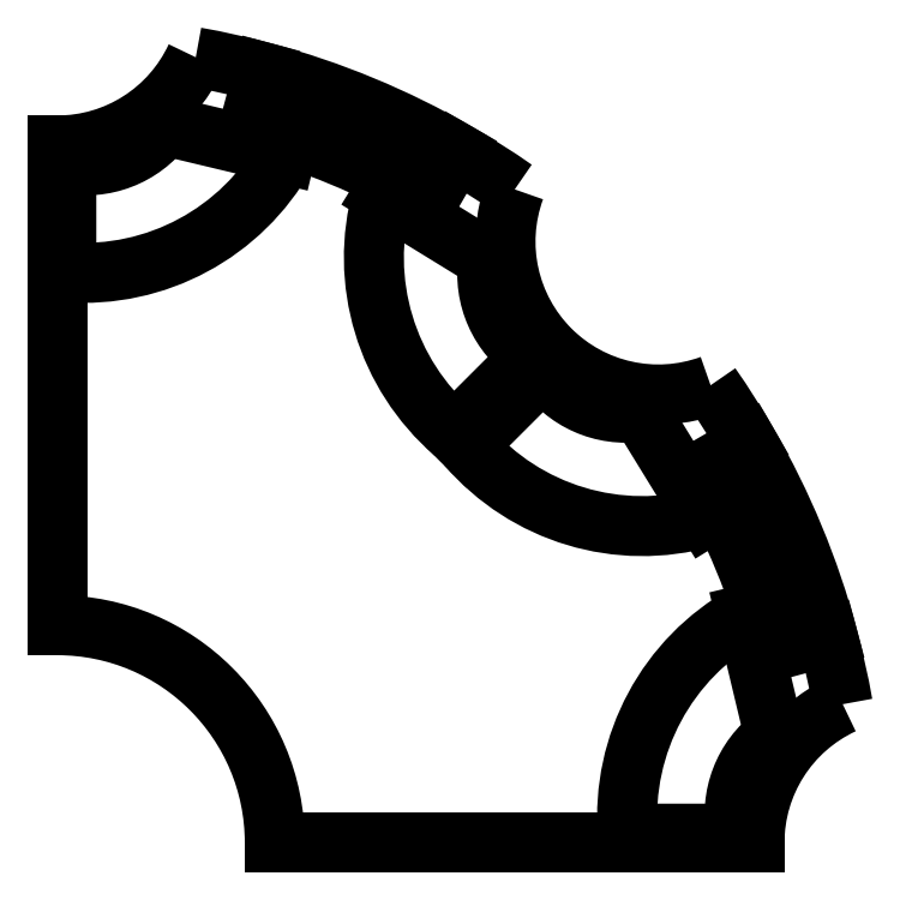
<metadata>
{"format":"dxf","ext":"dxf","renderer":"ezdxf+matplotlib","layout":"modelspace","background":"white","min_lineweight":24,"dpi":150}
</metadata>
<code>
0
SECTION
2
ENTITIES
0
LINE
8
default
10
6
20
0
30
0
11
19.23
21
1e-06
31
0
0
LINE
8
default
10
0
20
6
30
0
11
-1e-06
21
19.23
31
0
0
LINE
8
default
10
13.07
20
13.43
30
0
11
10.95
21
11.3
31
0
0
LINE
8
default
10
13.43
20
13.07
30
0
11
11.3
21
10.95
31
0
0
LINE
8
default
10
11.89
20
16.08
30
0
11
8.974
21
17.87
31
0
0
LINE
8
default
10
16.08
20
11.89
30
0
11
17.87
21
8.974
31
0
0
LINE
8
default
10
18.74
20
0.2496
30
0
11
15.74
21
0.2499
31
0
0
LINE
8
default
10
0.2496
20
18.74
30
0
11
0.2499
21
15.74
31
0
0
LINE
8
default
10
19.78
20
2.963
30
0
11
18.98
21
6.293
31
0
0
LINE
8
default
10
2.963
20
19.78
30
0
11
6.293
21
18.98
31
0
0
LINE
8
default
10
5.694
20
21.25
30
0
11
5.303
21
19.79
31
0
0
LINE
8
default
10
11
20
19.05
30
0
11
10.25
21
17.74
31
0
0
LINE
8
default
10
19.05
20
11
30
0
11
17.74
21
10.25
31
0
0
LINE
8
default
10
21.25
20
5.694
30
0
11
19.79
21
5.303
31
0
0
ARC
8
default
10
16.58
20
16.58
30
0
40
4.215
50
160
51
290
0
ARC
8
default
10
23.45
20
5.271e-07
30
0
40
4.215
50
115
51
180
0
ARC
8
default
10
-4.729e-07
20
23.45
30
0
40
4.215
50
270
51
335
0
ARC
8
default
10
-8.882e-16
20
-8.882e-16
30
0
40
6
50
8.481e-15
51
90
0
ARC
8
default
10
14.57
20
15.68
30
0
40
2.704
50
171.5
51
236.5
0
ARC
8
default
10
15.68
20
14.57
30
0
40
2.704
50
213.5
51
278.5
0
ARC
8
default
10
15.12
20
16.14
30
0
40
6.385
50
164.2
51
229.2
0
ARC
8
default
10
16.14
20
15.12
30
0
40
6.385
50
220.8
51
285.8
0
ARC
8
default
10
21.39
20
0.7896
30
0
40
2.704
50
126.5
51
191.5
0
ARC
8
default
10
0.7896
20
21.39
30
0
40
2.704
50
258.5
51
323.5
0
ARC
8
default
10
22.1
20
0.7224
30
0
40
6.385
50
119.2
51
184.2
0
ARC
8
default
10
0.7224
20
22.1
30
0
40
6.385
50
265.8
51
330.8
0
ARC
8
default
10
-4.193e-07
20
-2.414e-07
30
0
40
20.49
50
60
51
75
0
ARC
8
default
10
4.492e-06
20
1.585e-06
30
0
40
22
50
75
51
80
0
ARC
8
default
10
-3.431e-07
20
6.939e-06
30
0
40
22
50
55
51
60
0
ARC
8
default
10
-2.173e-06
20
-3.299e-06
30
0
40
22
50
60
51
75
0
ARC
8
default
10
1.585e-06
20
4.492e-06
30
0
40
22
50
10
51
15
0
ARC
8
default
10
6.939e-06
20
-3.431e-07
30
0
40
22
50
30
51
35
0
ARC
8
default
10
-3.299e-06
20
-2.173e-06
30
0
40
22
50
15
51
30
0
ARC
8
default
10
-2.414e-07
20
-4.193e-07
30
0
40
20.49
50
15
51
30
0
ENDSEC
0
EOF

</code>
